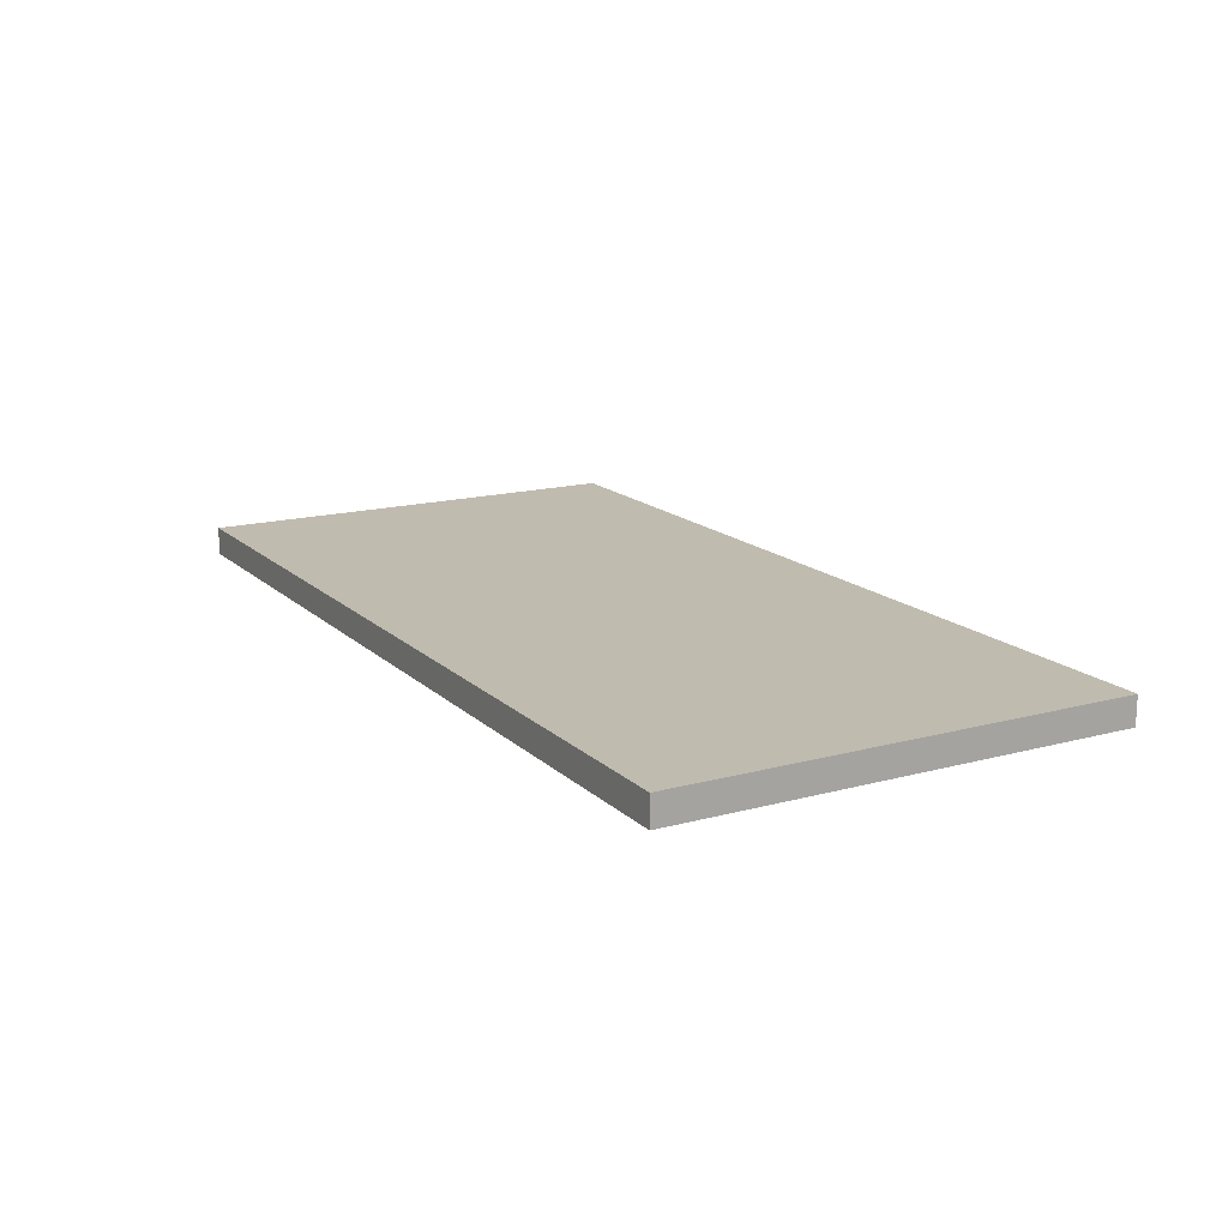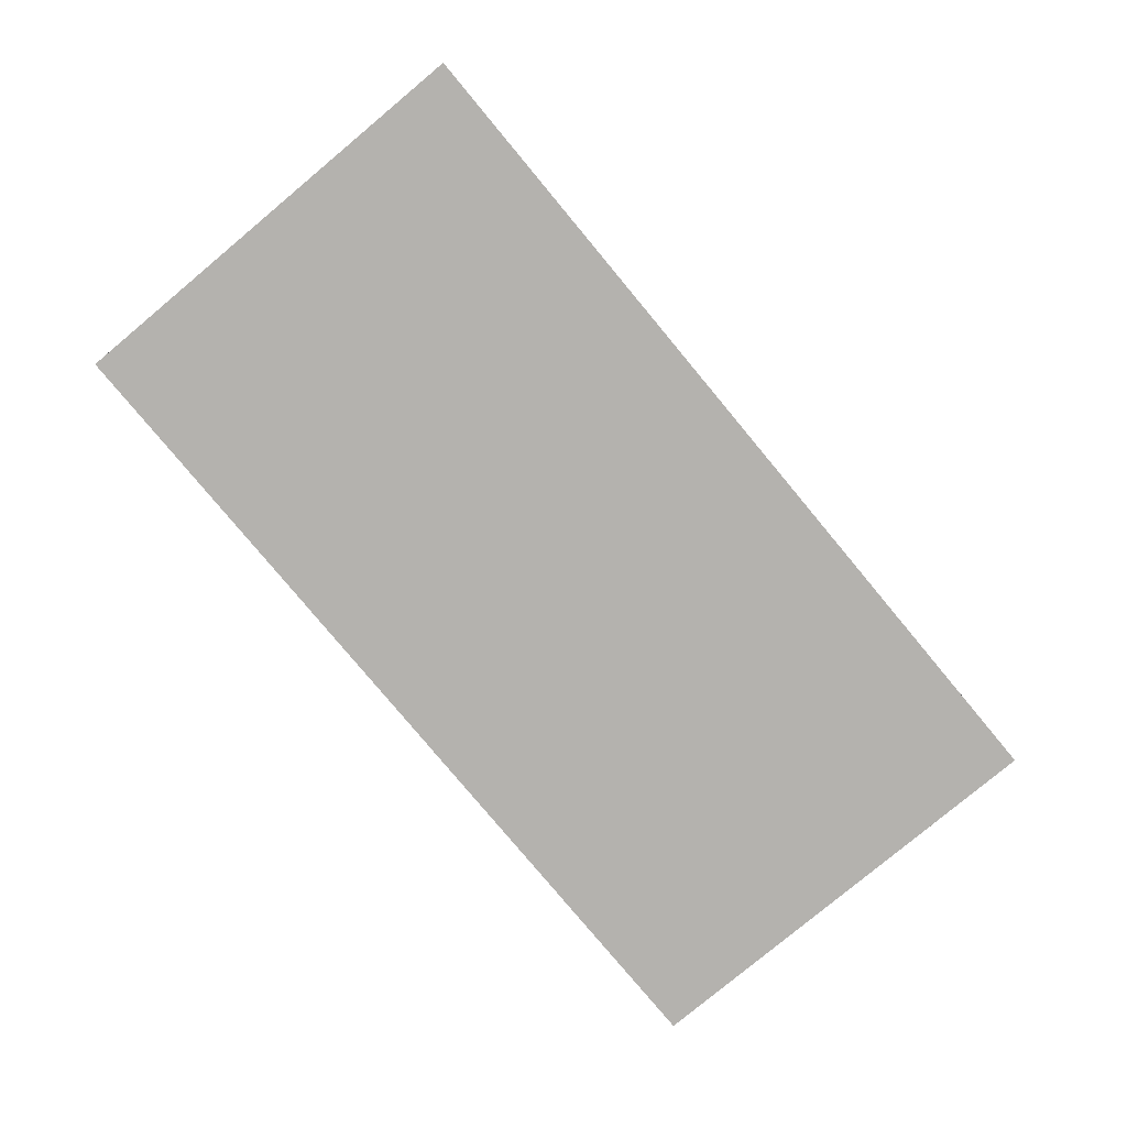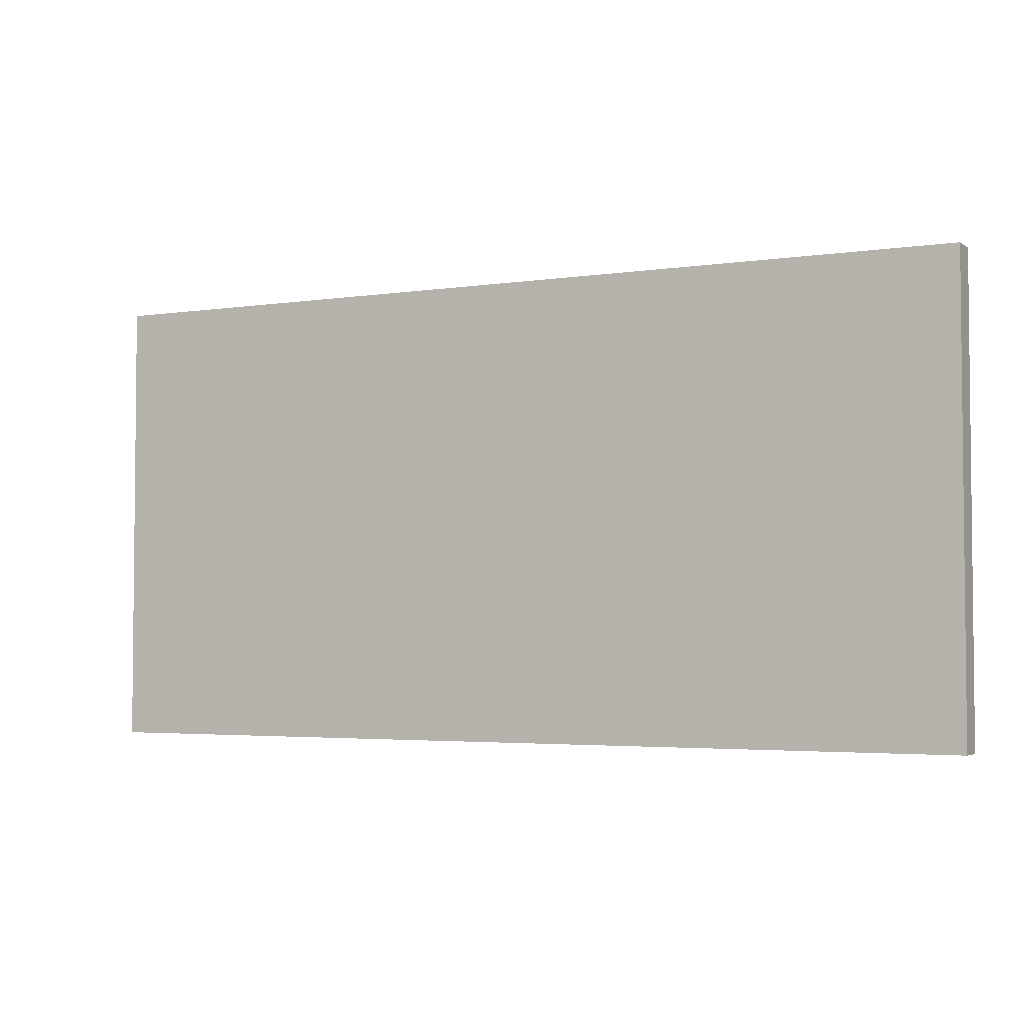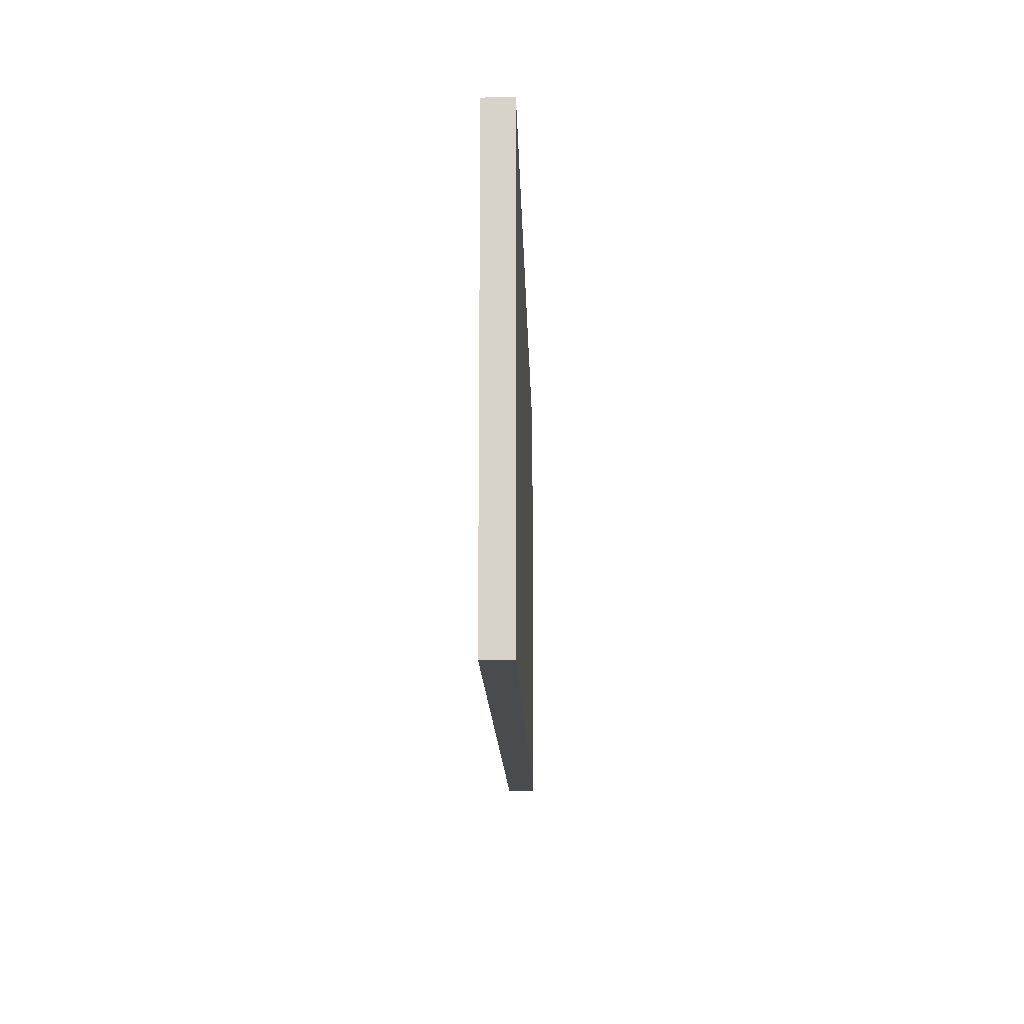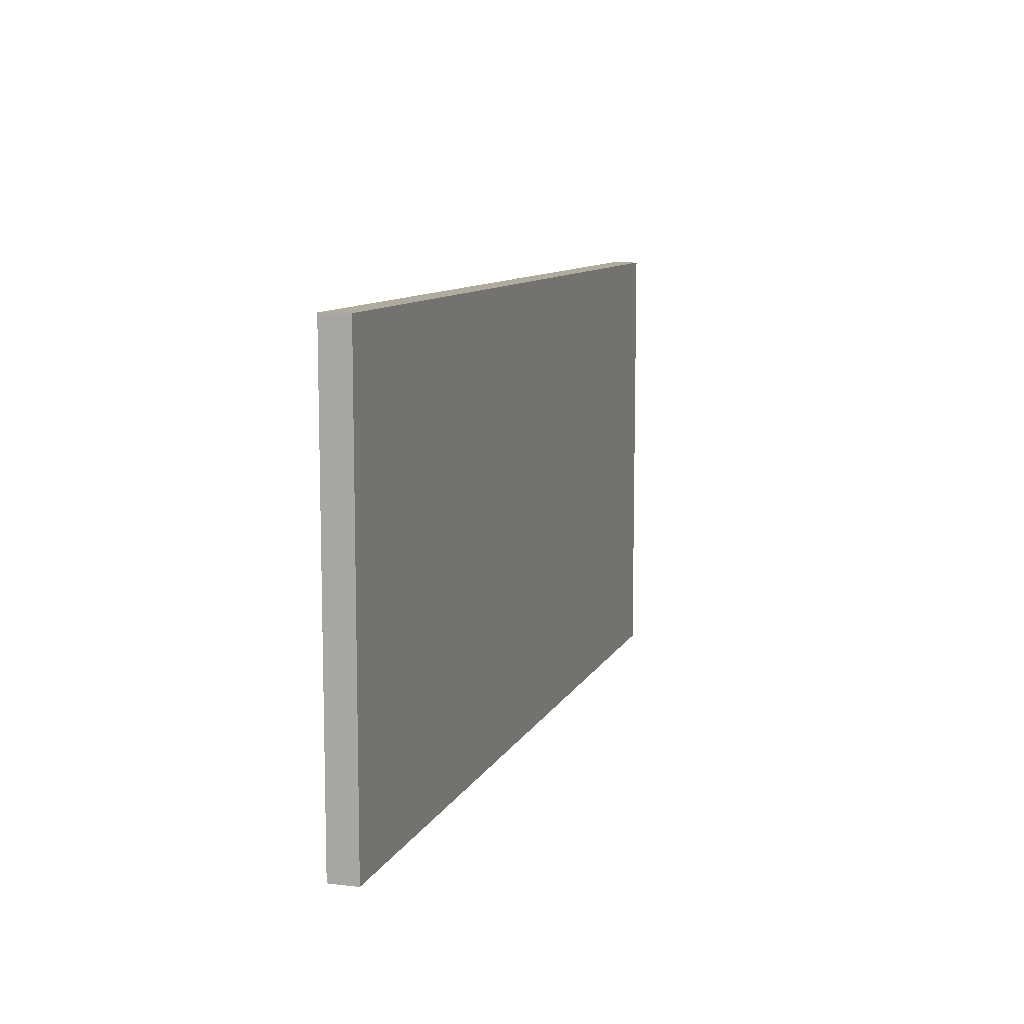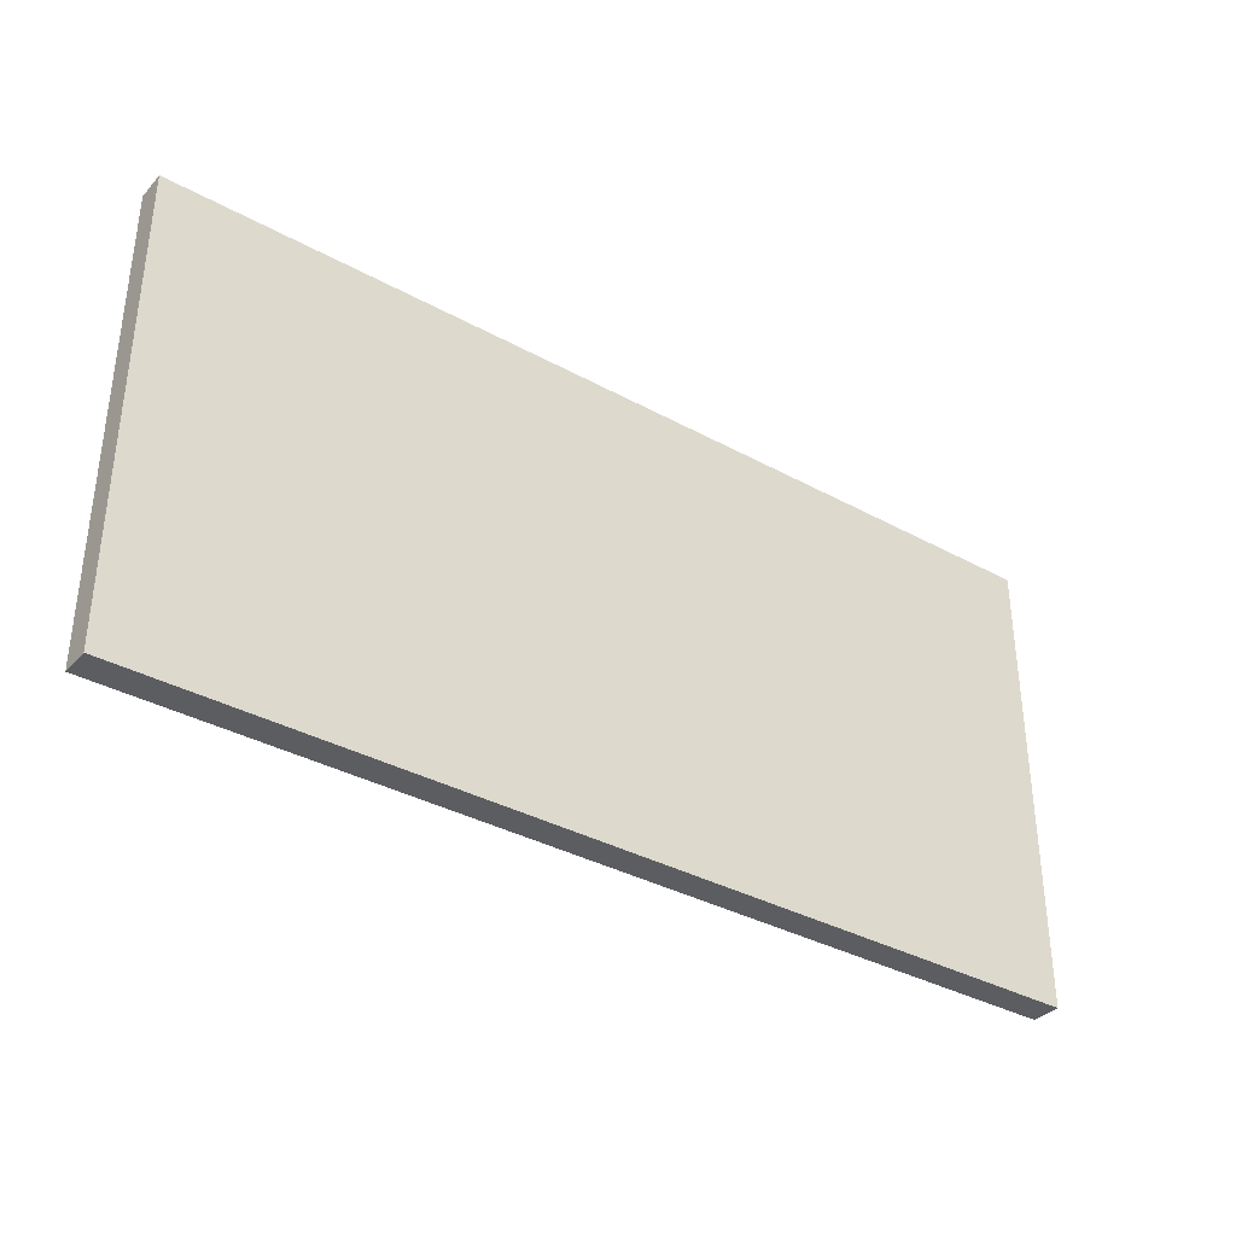
<metadata>
{"format":"obj","ext":"obj","renderer":"f3d","projection":"perspective","resolution":1024,"background":"white","views":[{"elev":15.9,"azim":-119.4,"up":"+Y"},{"elev":-79.8,"azim":-50.2,"up":"+Y"},{"elev":-3.5,"azim":-153.1,"up":"+Z"},{"elev":-14.1,"azim":-88.6,"up":"+Z"},{"elev":9.7,"azim":107.2,"up":"+Z"},{"elev":-35.5,"azim":144.0,"up":"+Z"}]}
</metadata>
<code>
o
v 4 0.3 1.5
v 4 0.3 -0.1
v 4 0.4 1.5
v 4 0.4 -0.1
v 7.2 0.3 1.5
v 7.2 0.3 -0.1
v 7.2 0.4 1.5
v 7.2 0.4 -0.1
v 4 0.3 1.5
v 4 0.4 1.5
v 7.2 0.3 1.5
v 7.2 0.4 1.5
v 4 0.3 -0.1
v 4 0.4 -0.1
v 7.2 0.3 -0.1
v 7.2 0.4 -0.1
v 4 0.3 1.5
v 7.2 0.3 1.5
v 4 0.3 -0.1
v 7.2 0.3 -0.1
v 4 0.4 1.5
v 7.2 0.4 1.5
v 4 0.4 -0.1
v 7.2 0.4 -0.1
f 3 2 1
f 4 2 3
f 5 6 7
f 7 6 8
f 11 10 9
f 12 10 11
f 13 14 15
f 15 14 16
f 19 18 17
f 20 18 19
f 21 22 23
f 23 22 24

</code>
